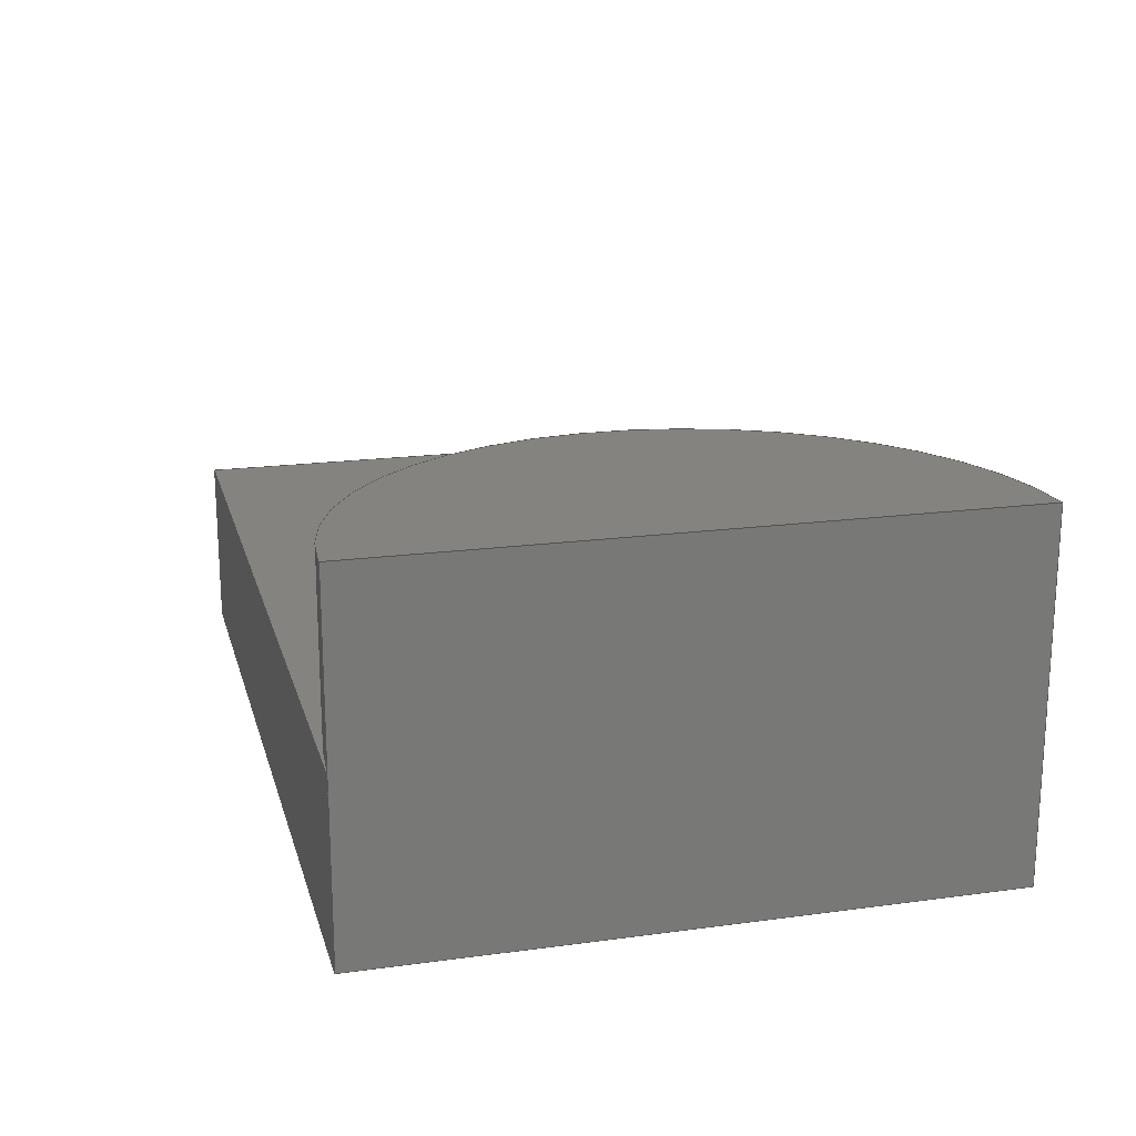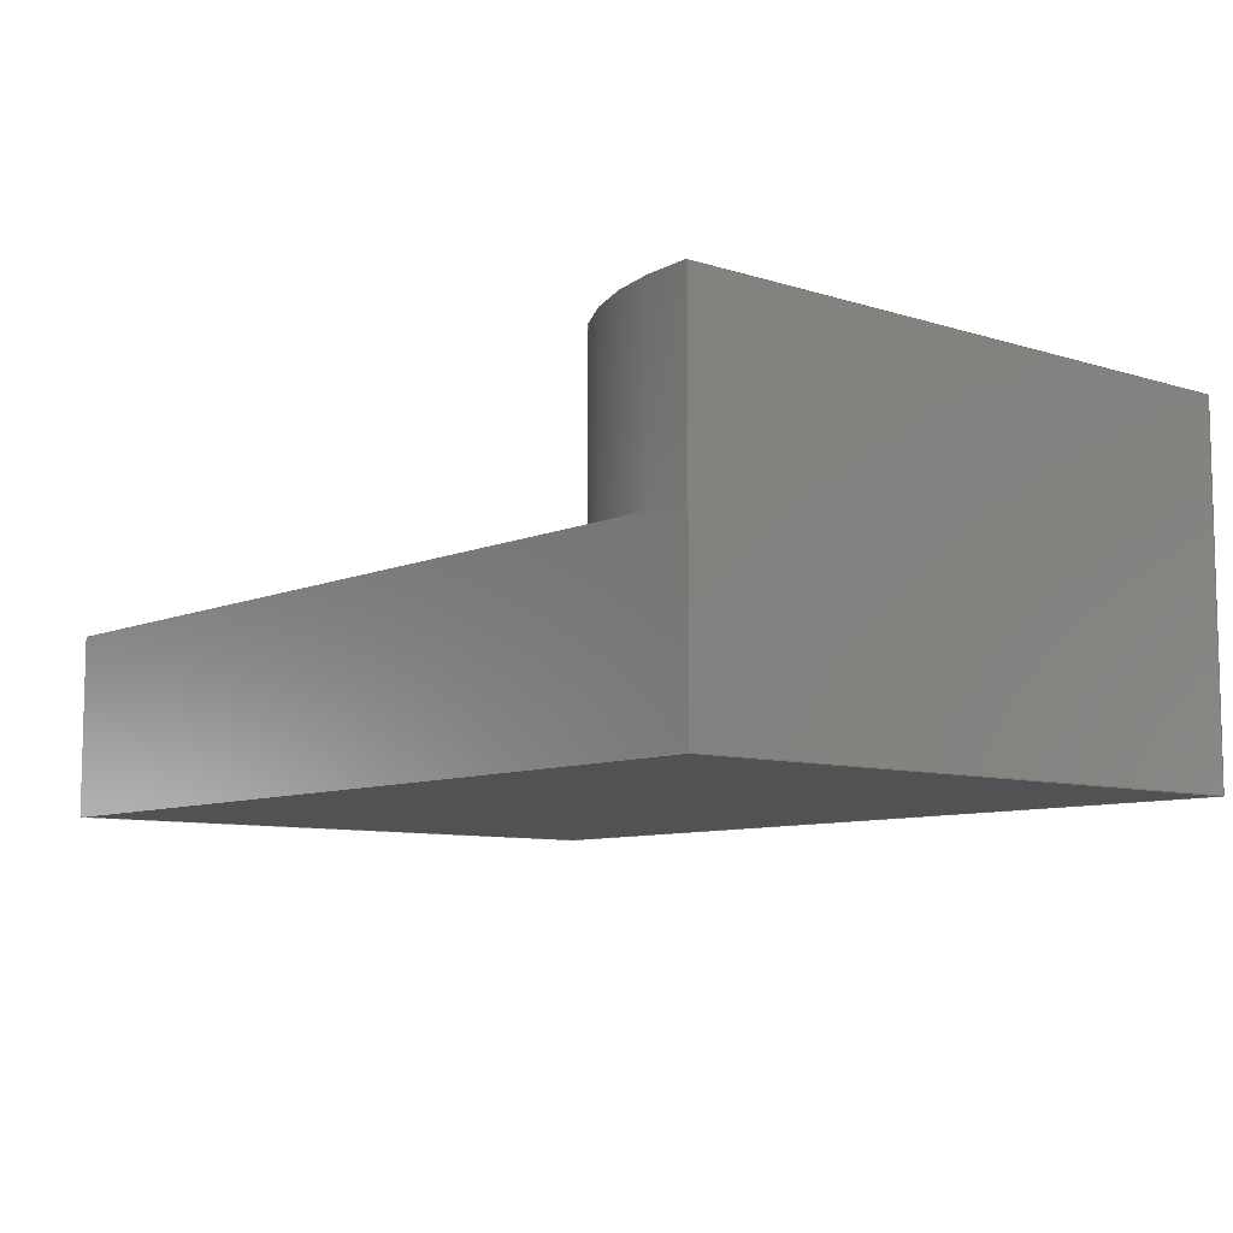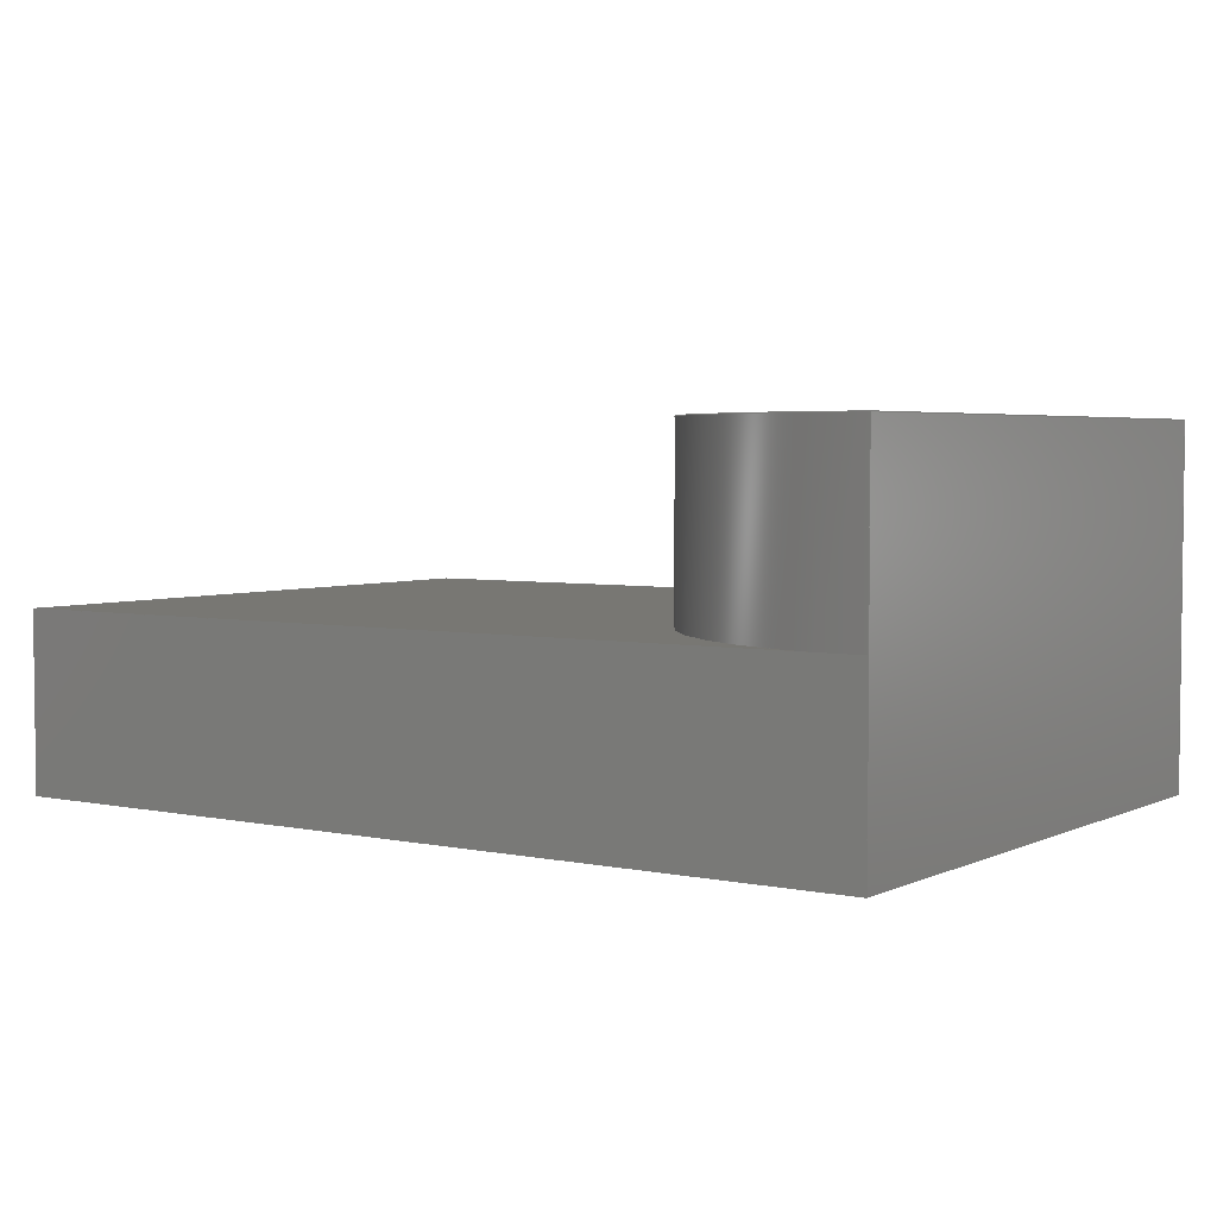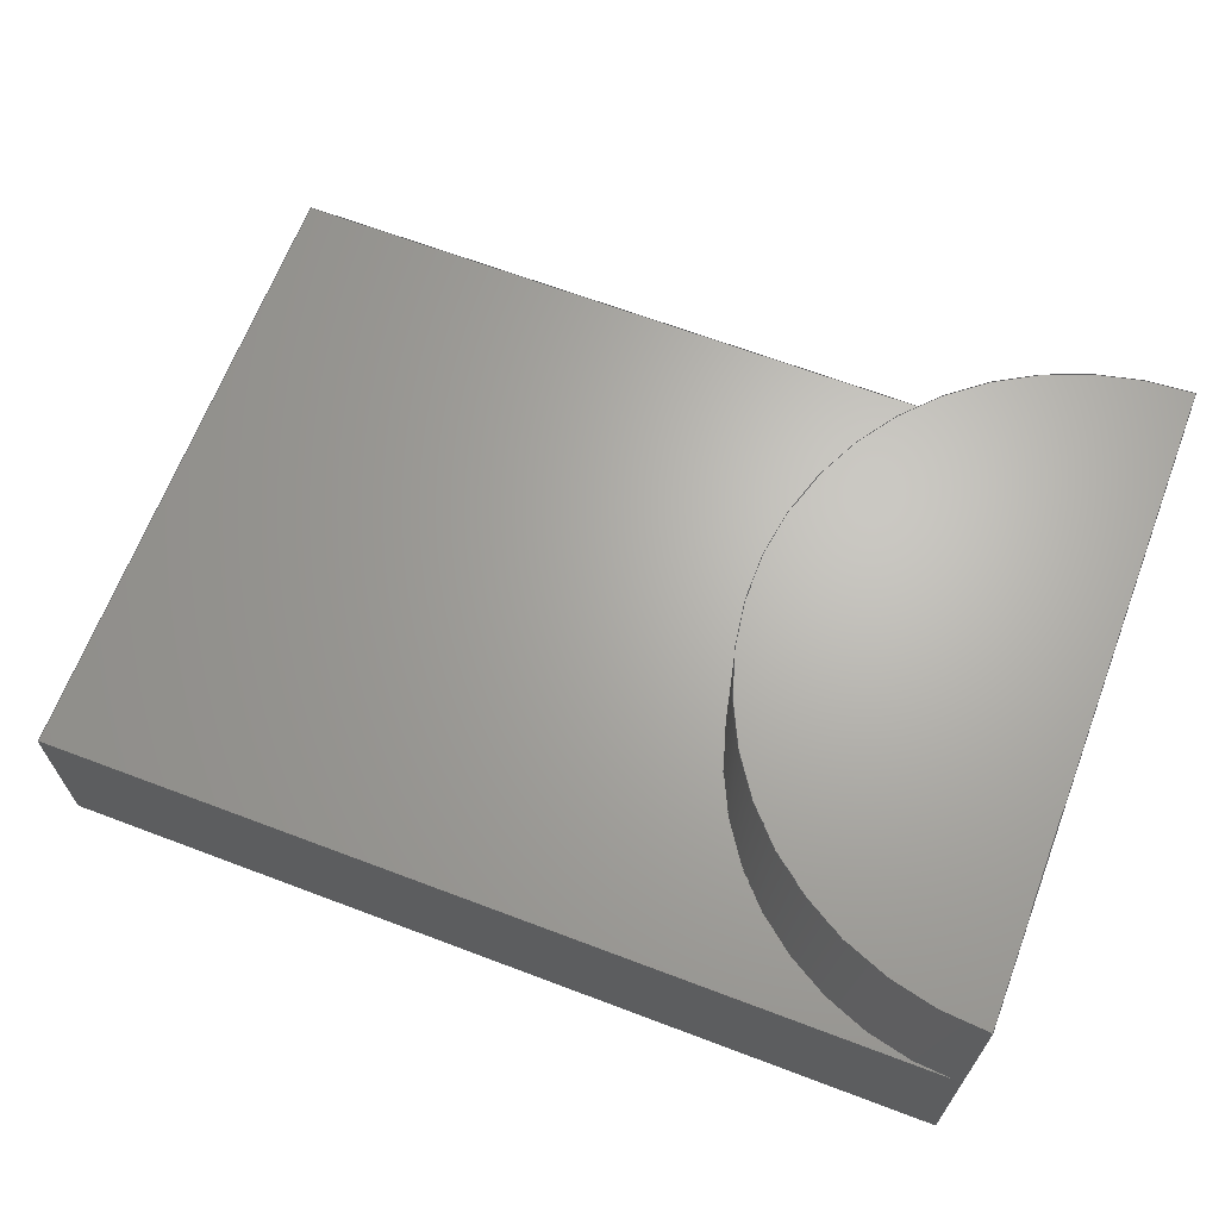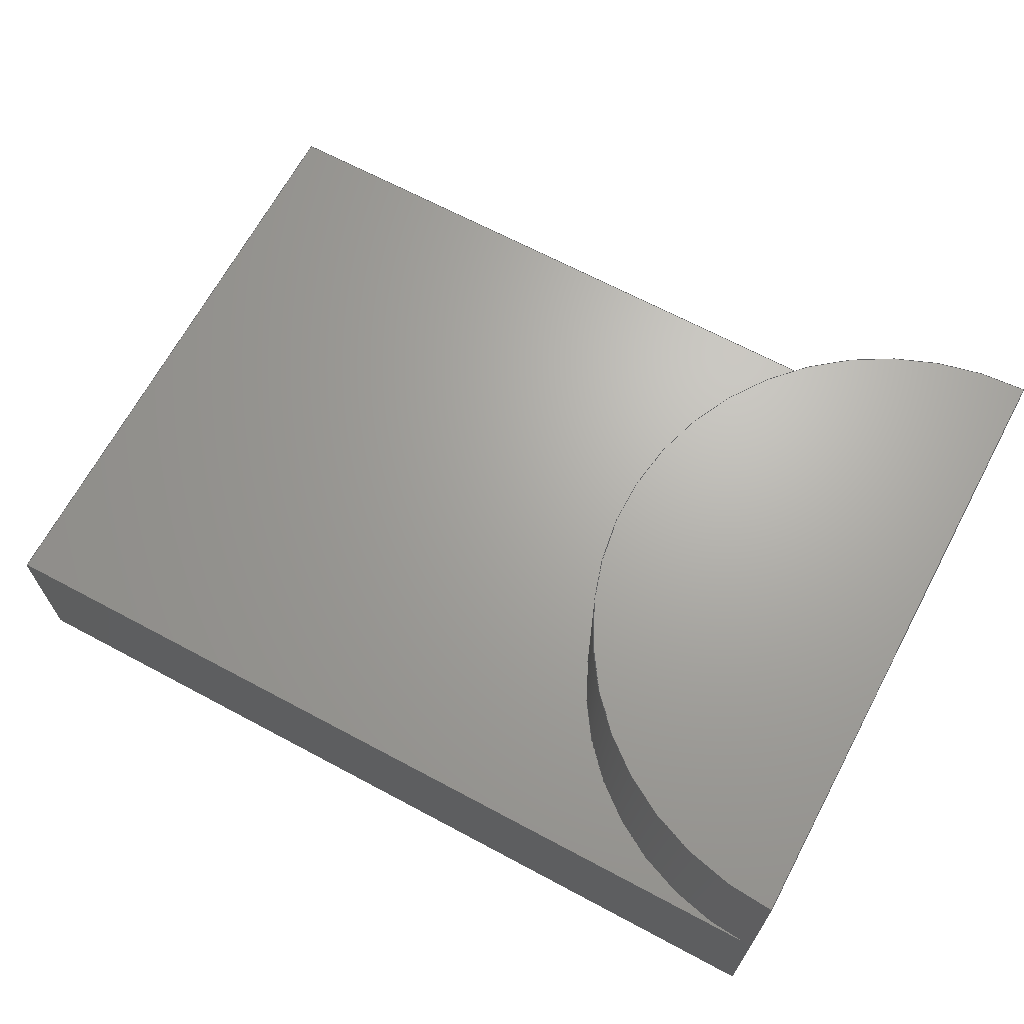
<metadata>
{"format":"step","ext":"step","renderer":"f3d","projection":"perspective","resolution":1024,"background":"white","views":[{"elev":18.8,"azim":75.6,"up":"+Y"},{"elev":-8.6,"azim":49.7,"up":"+Y"},{"elev":3.9,"azim":34.6,"up":"+Y"},{"elev":66.1,"azim":20.8,"up":"+Y"},{"elev":67.0,"azim":28.2,"up":"+Y"}]}
</metadata>
<code>
ISO-10303-21;
DATA;
#1=MECHANICAL_DESIGN_GEOMETRIC_PRESENTATION_REPRESENTATION('',(#5,#6,
#7),#226);
#2=SHAPE_REPRESENTATION_RELATIONSHIP('SRR','None',#233,#3);
#3=ADVANCED_BREP_SHAPE_REPRESENTATION('',(#4),#225);
#4=MANIFOLD_SOLID_BREP('Body1',#128);
#5=STYLED_ITEM('',(#244),#126);
#6=STYLED_ITEM('',(#245),#127);
#7=STYLED_ITEM('',(#243),#4);
#8=PLANE('',#145);
#9=PLANE('',#146);
#10=PLANE('',#147);
#11=PLANE('',#148);
#12=PLANE('',#149);
#13=PLANE('',#150);
#14=PLANE('',#151);
#15=FACE_OUTER_BOUND('',#23,.T.);
#16=FACE_OUTER_BOUND('',#24,.T.);
#17=FACE_OUTER_BOUND('',#25,.T.);
#18=FACE_OUTER_BOUND('',#26,.T.);
#19=FACE_OUTER_BOUND('',#27,.T.);
#20=FACE_OUTER_BOUND('',#28,.T.);
#21=FACE_OUTER_BOUND('',#29,.T.);
#22=FACE_OUTER_BOUND('',#30,.T.);
#23=EDGE_LOOP('',(#87,#88,#89,#90));
#24=EDGE_LOOP('',(#91,#92));
#25=EDGE_LOOP('',(#93,#94,#95,#96));
#26=EDGE_LOOP('',(#97,#98,#99,#100));
#27=EDGE_LOOP('',(#101,#102,#103,#104));
#28=EDGE_LOOP('',(#105,#106,#107,#108,#109,#110));
#29=EDGE_LOOP('',(#111,#112,#113,#114));
#30=EDGE_LOOP('',(#115,#116,#117,#118));
#31=LINE('',#194,#45);
#32=LINE('',#197,#46);
#33=LINE('',#199,#47);
#34=LINE('',#202,#48);
#35=LINE('',#204,#49);
#36=LINE('',#205,#50);
#37=LINE('',#209,#51);
#38=LINE('',#210,#52);
#39=LINE('',#211,#53);
#40=LINE('',#214,#54);
#41=LINE('',#215,#55);
#42=LINE('',#218,#56);
#43=LINE('',#219,#57);
#44=LINE('',#221,#58);
#45=VECTOR('',#158,1);
#46=VECTOR('',#161,1);
#47=VECTOR('',#164,1);
#48=VECTOR('',#167,1);
#49=VECTOR('',#168,1);
#50=VECTOR('',#169,1);
#51=VECTOR('',#172,1);
#52=VECTOR('',#173,1);
#53=VECTOR('',#174,1);
#54=VECTOR('',#177,1);
#55=VECTOR('',#178,1);
#56=VECTOR('',#181,1);
#57=VECTOR('',#182,1);
#58=VECTOR('',#185,1);
#59=CIRCLE('',#143,1.75);
#60=CIRCLE('',#144,1.75);
#61=VERTEX_POINT('',#190);
#62=VERTEX_POINT('',#191);
#63=VERTEX_POINT('',#193);
#64=VERTEX_POINT('',#195);
#65=VERTEX_POINT('',#201);
#66=VERTEX_POINT('',#203);
#67=VERTEX_POINT('',#207);
#68=VERTEX_POINT('',#208);
#69=VERTEX_POINT('',#213);
#70=VERTEX_POINT('',#217);
#71=EDGE_CURVE('',#61,#62,#59,.T.);
#72=EDGE_CURVE('',#61,#63,#31,.T.);
#73=EDGE_CURVE('',#64,#63,#60,.T.);
#74=EDGE_CURVE('',#62,#64,#32,.T.);
#75=EDGE_CURVE('',#63,#64,#33,.T.);
#76=EDGE_CURVE('',#62,#65,#34,.T.);
#77=EDGE_CURVE('',#65,#66,#35,.T.);
#78=EDGE_CURVE('',#66,#61,#36,.T.);
#79=EDGE_CURVE('',#67,#68,#37,.T.);
#80=EDGE_CURVE('',#67,#66,#38,.T.);
#81=EDGE_CURVE('',#68,#65,#39,.T.);
#82=EDGE_CURVE('',#68,#69,#40,.T.);
#83=EDGE_CURVE('',#69,#62,#41,.T.);
#84=EDGE_CURVE('',#69,#70,#42,.T.);
#85=EDGE_CURVE('',#70,#61,#43,.T.);
#86=EDGE_CURVE('',#70,#67,#44,.T.);
#87=ORIENTED_EDGE('',*,*,#71,.F.);
#88=ORIENTED_EDGE('',*,*,#72,.T.);
#89=ORIENTED_EDGE('',*,*,#73,.F.);
#90=ORIENTED_EDGE('',*,*,#74,.F.);
#91=ORIENTED_EDGE('',*,*,#73,.T.);
#92=ORIENTED_EDGE('',*,*,#75,.T.);
#93=ORIENTED_EDGE('',*,*,#71,.T.);
#94=ORIENTED_EDGE('',*,*,#76,.T.);
#95=ORIENTED_EDGE('',*,*,#77,.T.);
#96=ORIENTED_EDGE('',*,*,#78,.T.);
#97=ORIENTED_EDGE('',*,*,#79,.F.);
#98=ORIENTED_EDGE('',*,*,#80,.T.);
#99=ORIENTED_EDGE('',*,*,#77,.F.);
#100=ORIENTED_EDGE('',*,*,#81,.F.);
#101=ORIENTED_EDGE('',*,*,#82,.F.);
#102=ORIENTED_EDGE('',*,*,#81,.T.);
#103=ORIENTED_EDGE('',*,*,#76,.F.);
#104=ORIENTED_EDGE('',*,*,#83,.F.);
#105=ORIENTED_EDGE('',*,*,#84,.F.);
#106=ORIENTED_EDGE('',*,*,#83,.T.);
#107=ORIENTED_EDGE('',*,*,#74,.T.);
#108=ORIENTED_EDGE('',*,*,#75,.F.);
#109=ORIENTED_EDGE('',*,*,#72,.F.);
#110=ORIENTED_EDGE('',*,*,#85,.F.);
#111=ORIENTED_EDGE('',*,*,#86,.F.);
#112=ORIENTED_EDGE('',*,*,#85,.T.);
#113=ORIENTED_EDGE('',*,*,#78,.F.);
#114=ORIENTED_EDGE('',*,*,#80,.F.);
#115=ORIENTED_EDGE('',*,*,#86,.T.);
#116=ORIENTED_EDGE('',*,*,#79,.T.);
#117=ORIENTED_EDGE('',*,*,#82,.T.);
#118=ORIENTED_EDGE('',*,*,#84,.T.);
#119=CYLINDRICAL_SURFACE('',#142,1.75);
#120=ADVANCED_FACE('',(#15),#119,.T.);
#121=ADVANCED_FACE('',(#16),#8,.T.);
#122=ADVANCED_FACE('',(#17),#9,.T.);
#123=ADVANCED_FACE('',(#18),#10,.T.);
#124=ADVANCED_FACE('',(#19),#11,.T.);
#125=ADVANCED_FACE('',(#20),#12,.T.);
#126=ADVANCED_FACE('',(#21),#13,.T.);
#127=ADVANCED_FACE('',(#22),#14,.F.);
#128=CLOSED_SHELL('',(#120,#121,#122,#123,#124,#125,#126,#127));
#129=DERIVED_UNIT_ELEMENT(#131,1);
#130=DERIVED_UNIT_ELEMENT(#228,3);
#131=(
MASS_UNIT()
NAMED_UNIT(*)
SI_UNIT(.KILO.,.GRAM.)
);
#132=DERIVED_UNIT((#129,#130));
#133=MEASURE_REPRESENTATION_ITEM('density measure',
POSITIVE_RATIO_MEASURE(7850),#132);
#134=PROPERTY_DEFINITION_REPRESENTATION(#139,#136);
#135=PROPERTY_DEFINITION_REPRESENTATION(#140,#137);
#136=REPRESENTATION('material name',(#138),#225);
#137=REPRESENTATION('density',(#133),#225);
#138=DESCRIPTIVE_REPRESENTATION_ITEM('Steel','Steel');
#139=PROPERTY_DEFINITION('material property','material name',#235);
#140=PROPERTY_DEFINITION('material property','density of part',#235);
#141=AXIS2_PLACEMENT_3D('placement',#188,#152,#153);
#142=AXIS2_PLACEMENT_3D('',#189,#154,#155);
#143=AXIS2_PLACEMENT_3D('',#192,#156,#157);
#144=AXIS2_PLACEMENT_3D('',#196,#159,#160);
#145=AXIS2_PLACEMENT_3D('',#198,#162,#163);
#146=AXIS2_PLACEMENT_3D('',#200,#165,#166);
#147=AXIS2_PLACEMENT_3D('',#206,#170,#171);
#148=AXIS2_PLACEMENT_3D('',#212,#175,#176);
#149=AXIS2_PLACEMENT_3D('',#216,#179,#180);
#150=AXIS2_PLACEMENT_3D('',#220,#183,#184);
#151=AXIS2_PLACEMENT_3D('',#222,#186,#187);
#152=DIRECTION('axis',(0,0,1));
#153=DIRECTION('refdir',(1,0,0));
#154=DIRECTION('center_axis',(0,1,0));
#155=DIRECTION('ref_axis',(-1,0,0));
#156=DIRECTION('center_axis',(0,-1,0));
#157=DIRECTION('ref_axis',(-1,0,0));
#158=DIRECTION('',(0,1,0));
#159=DIRECTION('center_axis',(0,1,0));
#160=DIRECTION('ref_axis',(-1,0,0));
#161=DIRECTION('',(0,1,0));
#162=DIRECTION('center_axis',(0,1,0));
#163=DIRECTION('ref_axis',(-1,0,0));
#164=DIRECTION('',(0,0,-1));
#165=DIRECTION('center_axis',(0,1,0));
#166=DIRECTION('ref_axis',(0,0,1));
#167=DIRECTION('',(-1,0,0));
#168=DIRECTION('',(0,0,1));
#169=DIRECTION('',(1,0,0));
#170=DIRECTION('center_axis',(-1,0,0));
#171=DIRECTION('ref_axis',(0,0,1));
#172=DIRECTION('',(0,0,-1));
#173=DIRECTION('',(0,1,0));
#174=DIRECTION('',(0,1,0));
#175=DIRECTION('center_axis',(0,0,-1));
#176=DIRECTION('ref_axis',(-1,0,0));
#177=DIRECTION('',(1,0,0));
#178=DIRECTION('',(0,1,0));
#179=DIRECTION('center_axis',(1,0,0));
#180=DIRECTION('ref_axis',(0,0,-1));
#181=DIRECTION('',(0,0,1));
#182=DIRECTION('',(0,1,0));
#183=DIRECTION('center_axis',(0,0,1));
#184=DIRECTION('ref_axis',(1,0,0));
#185=DIRECTION('',(-1,0,0));
#186=DIRECTION('center_axis',(0,1,0));
#187=DIRECTION('ref_axis',(1,0,0));
#188=CARTESIAN_POINT('',(0,0,0));
#189=CARTESIAN_POINT('Origin',(5.5,1,2.25));
#190=CARTESIAN_POINT('',(5.5,1,4));
#191=CARTESIAN_POINT('',(5.5,1,0.5));
#192=CARTESIAN_POINT('Origin',(5.5,1,2.25));
#193=CARTESIAN_POINT('',(5.5,2,4));
#194=CARTESIAN_POINT('',(5.5,1,4));
#195=CARTESIAN_POINT('',(5.5,2,0.5));
#196=CARTESIAN_POINT('Origin',(5.5,2,2.25));
#197=CARTESIAN_POINT('',(5.5,1,0.5));
#198=CARTESIAN_POINT('Origin',(4.625,2,2.25));
#199=CARTESIAN_POINT('',(5.5,2,4));
#200=CARTESIAN_POINT('Origin',(3,1,2.25));
#201=CARTESIAN_POINT('',(0.5,1,0.5));
#202=CARTESIAN_POINT('',(0.5,1,0.5));
#203=CARTESIAN_POINT('',(0.5,1,4));
#204=CARTESIAN_POINT('',(0.5,1,4));
#205=CARTESIAN_POINT('',(5.5,1,4));
#206=CARTESIAN_POINT('Origin',(0.5,0,0.5));
#207=CARTESIAN_POINT('',(0.5,0,4));
#208=CARTESIAN_POINT('',(0.5,0,0.5));
#209=CARTESIAN_POINT('',(0.5,0,4));
#210=CARTESIAN_POINT('',(0.5,0,4));
#211=CARTESIAN_POINT('',(0.5,0,0.5));
#212=CARTESIAN_POINT('Origin',(5.5,0,0.5));
#213=CARTESIAN_POINT('',(5.5,0,0.5));
#214=CARTESIAN_POINT('',(0.5,0,0.5));
#215=CARTESIAN_POINT('',(5.5,0,0.5));
#216=CARTESIAN_POINT('Origin',(5.5,0,4));
#217=CARTESIAN_POINT('',(5.5,0,4));
#218=CARTESIAN_POINT('',(5.5,0,0.5));
#219=CARTESIAN_POINT('',(5.5,0,4));
#220=CARTESIAN_POINT('Origin',(0.5,0,4));
#221=CARTESIAN_POINT('',(5.5,0,4));
#222=CARTESIAN_POINT('Origin',(3,0,2.25));
#223=UNCERTAINTY_MEASURE_WITH_UNIT(LENGTH_MEASURE(0.001),#227,
'DISTANCE_ACCURACY_VALUE',
'Maximum model space distance between geometric entities at asserted c
onnectivities');
#224=UNCERTAINTY_MEASURE_WITH_UNIT(LENGTH_MEASURE(0.001),#227,
'DISTANCE_ACCURACY_VALUE',
'Maximum model space distance between geometric entities at asserted c
onnectivities');
#225=(
GEOMETRIC_REPRESENTATION_CONTEXT(3)
GLOBAL_UNCERTAINTY_ASSIGNED_CONTEXT((#223))
GLOBAL_UNIT_ASSIGNED_CONTEXT((#227,#229,#230))
REPRESENTATION_CONTEXT('','3D')
);
#226=(
GEOMETRIC_REPRESENTATION_CONTEXT(3)
GLOBAL_UNCERTAINTY_ASSIGNED_CONTEXT((#224))
GLOBAL_UNIT_ASSIGNED_CONTEXT((#227,#229,#230))
REPRESENTATION_CONTEXT('','3D')
);
#227=(
LENGTH_UNIT()
NAMED_UNIT(*)
SI_UNIT(.CENTI.,.METRE.)
);
#228=(
LENGTH_UNIT()
NAMED_UNIT(*)
SI_UNIT($,.METRE.)
);
#229=(
NAMED_UNIT(*)
PLANE_ANGLE_UNIT()
SI_UNIT($,.RADIAN.)
);
#230=(
NAMED_UNIT(*)
SI_UNIT($,.STERADIAN.)
SOLID_ANGLE_UNIT()
);
#231=SHAPE_DEFINITION_REPRESENTATION(#232,#233);
#232=PRODUCT_DEFINITION_SHAPE('',$,#235);
#233=SHAPE_REPRESENTATION('',(#141),#225);
#234=PRODUCT_DEFINITION_CONTEXT('part definition',#239,'design');
#235=PRODUCT_DEFINITION('Untitled','Untitled',#236,#234);
#236=PRODUCT_DEFINITION_FORMATION('',$,#241);
#237=PRODUCT_RELATED_PRODUCT_CATEGORY('Untitled','Untitled',(#241));
#238=APPLICATION_PROTOCOL_DEFINITION('international standard',
'automotive_design',2009,#239);
#239=APPLICATION_CONTEXT(
'Core Data for Automotive Mechanical Design Process');
#240=PRODUCT_CONTEXT('part definition',#239,'mechanical');
#241=PRODUCT('Untitled','Untitled',$,(#240));
#242=PRESENTATION_STYLE_ASSIGNMENT((#246));
#243=PRESENTATION_STYLE_ASSIGNMENT((#247));
#244=PRESENTATION_STYLE_ASSIGNMENT((#248));
#245=PRESENTATION_STYLE_ASSIGNMENT((#249));
#246=SURFACE_STYLE_USAGE(.BOTH.,#250);
#247=SURFACE_STYLE_USAGE(.BOTH.,#251);
#248=SURFACE_STYLE_USAGE(.BOTH.,#252);
#249=SURFACE_STYLE_USAGE(.BOTH.,#253);
#250=SURFACE_SIDE_STYLE('',(#254));
#251=SURFACE_SIDE_STYLE('',(#255));
#252=SURFACE_SIDE_STYLE('',(#256));
#253=SURFACE_SIDE_STYLE('',(#257));
#254=SURFACE_STYLE_FILL_AREA(#258);
#255=SURFACE_STYLE_FILL_AREA(#259);
#256=SURFACE_STYLE_FILL_AREA(#260);
#257=SURFACE_STYLE_FILL_AREA(#261);
#258=FILL_AREA_STYLE('Aluminum - Anodized Glossy (Blue)',(#262));
#259=FILL_AREA_STYLE('Coating - Titanium Nitride',(#263));
#260=FILL_AREA_STYLE('Aluminum - Anodized Rough (Blue)',(#264));
#261=FILL_AREA_STYLE('Titanium - Polished',(#265));
#262=FILL_AREA_STYLE_COLOUR('Aluminum - Anodized Glossy (Blue)',#266);
#263=FILL_AREA_STYLE_COLOUR('Coating - Titanium Nitride',#267);
#264=FILL_AREA_STYLE_COLOUR('Aluminum - Anodized Rough (Blue)',#268);
#265=FILL_AREA_STYLE_COLOUR('Titanium - Polished',#269);
#266=COLOUR_RGB('Aluminum - Anodized Glossy (Blue)',0.349,0.5843,
0.8549);
#267=COLOUR_RGB('Coating - Titanium Nitride',0.8314,0.7294,
0.4);
#268=COLOUR_RGB('Aluminum - Anodized Rough (Blue)',0.349,0.5843,
0.8549);
#269=COLOUR_RGB('Titanium - Polished',0.749,0.7294,
0.702);
ENDSEC;
END-ISO-10303-21;

</code>
